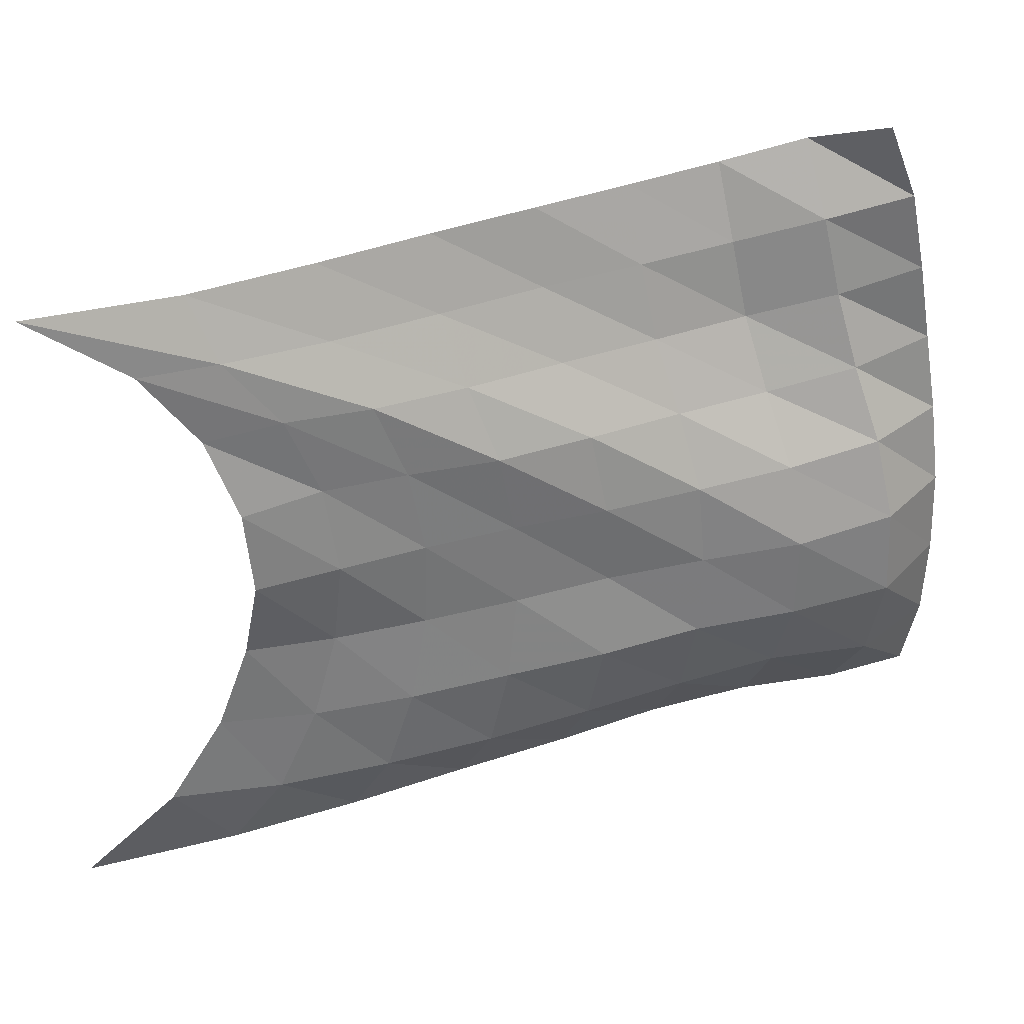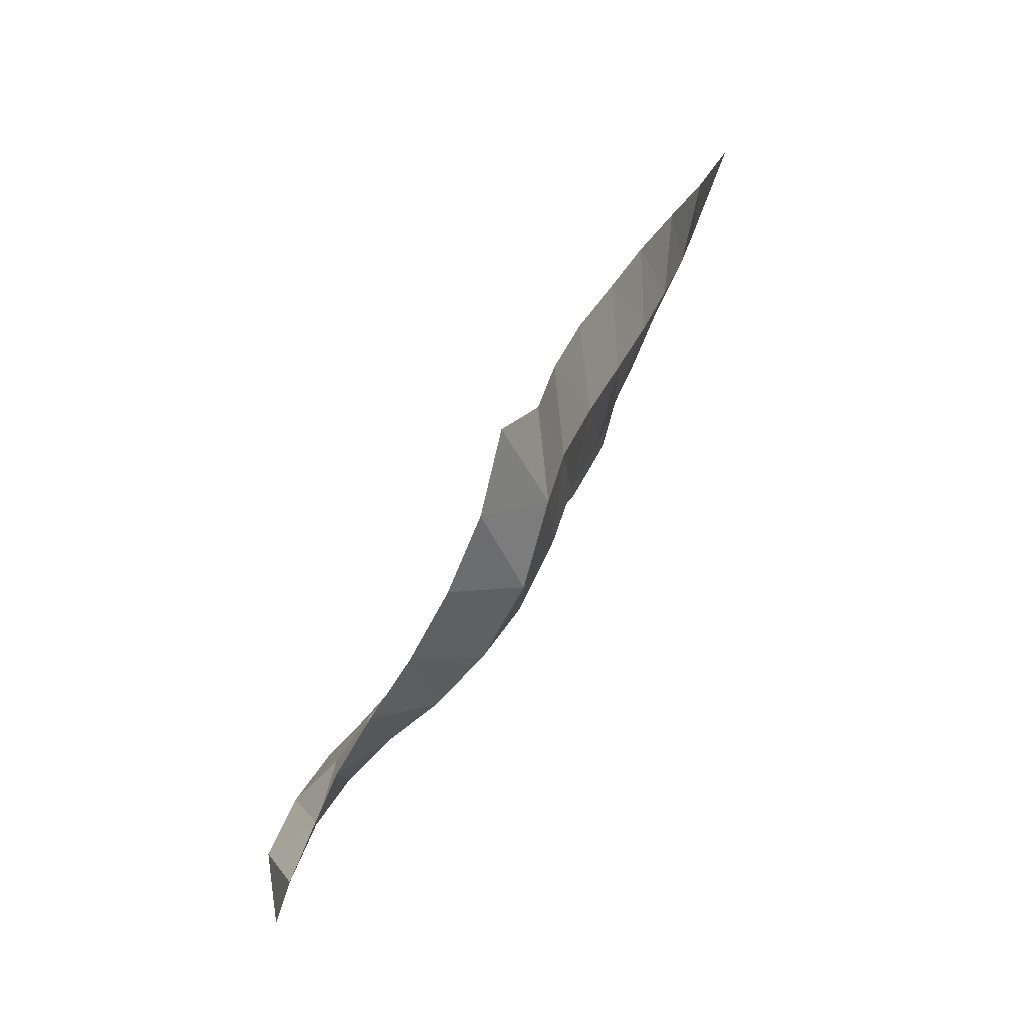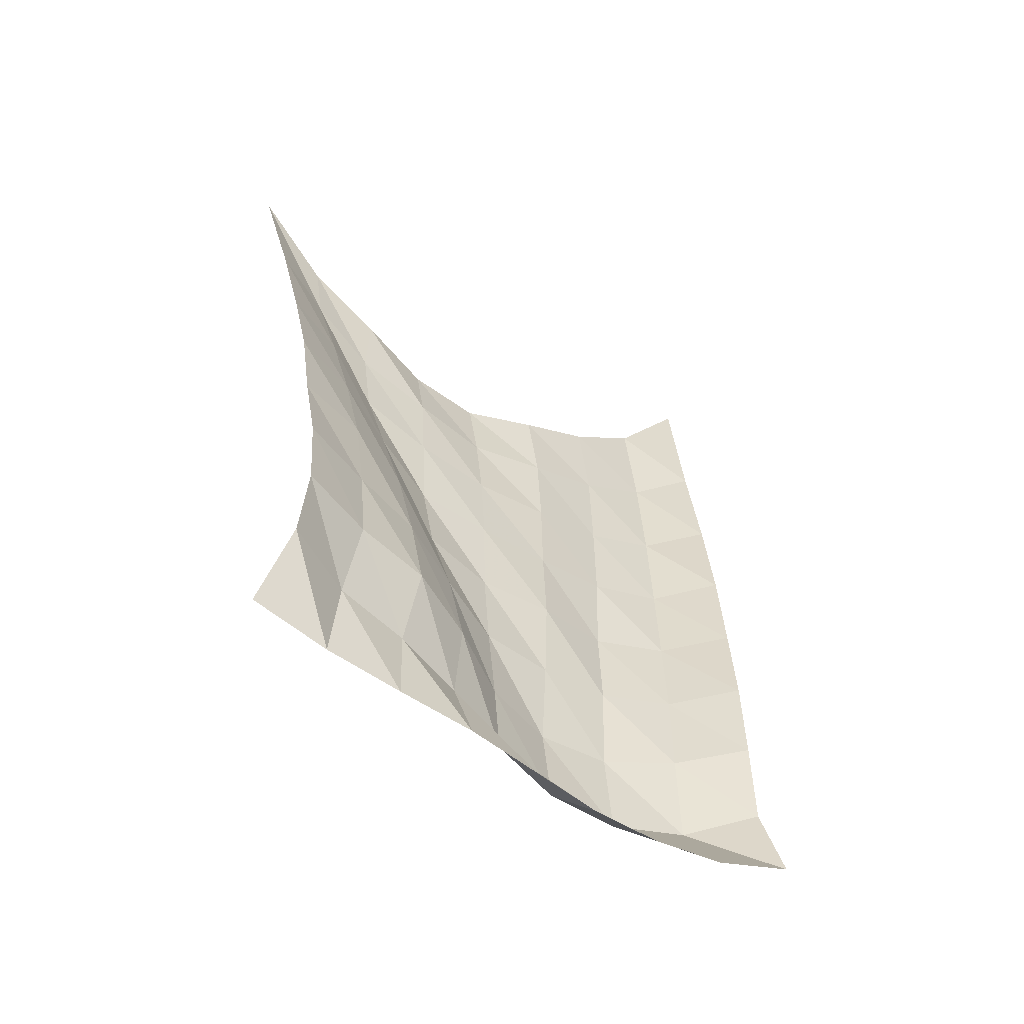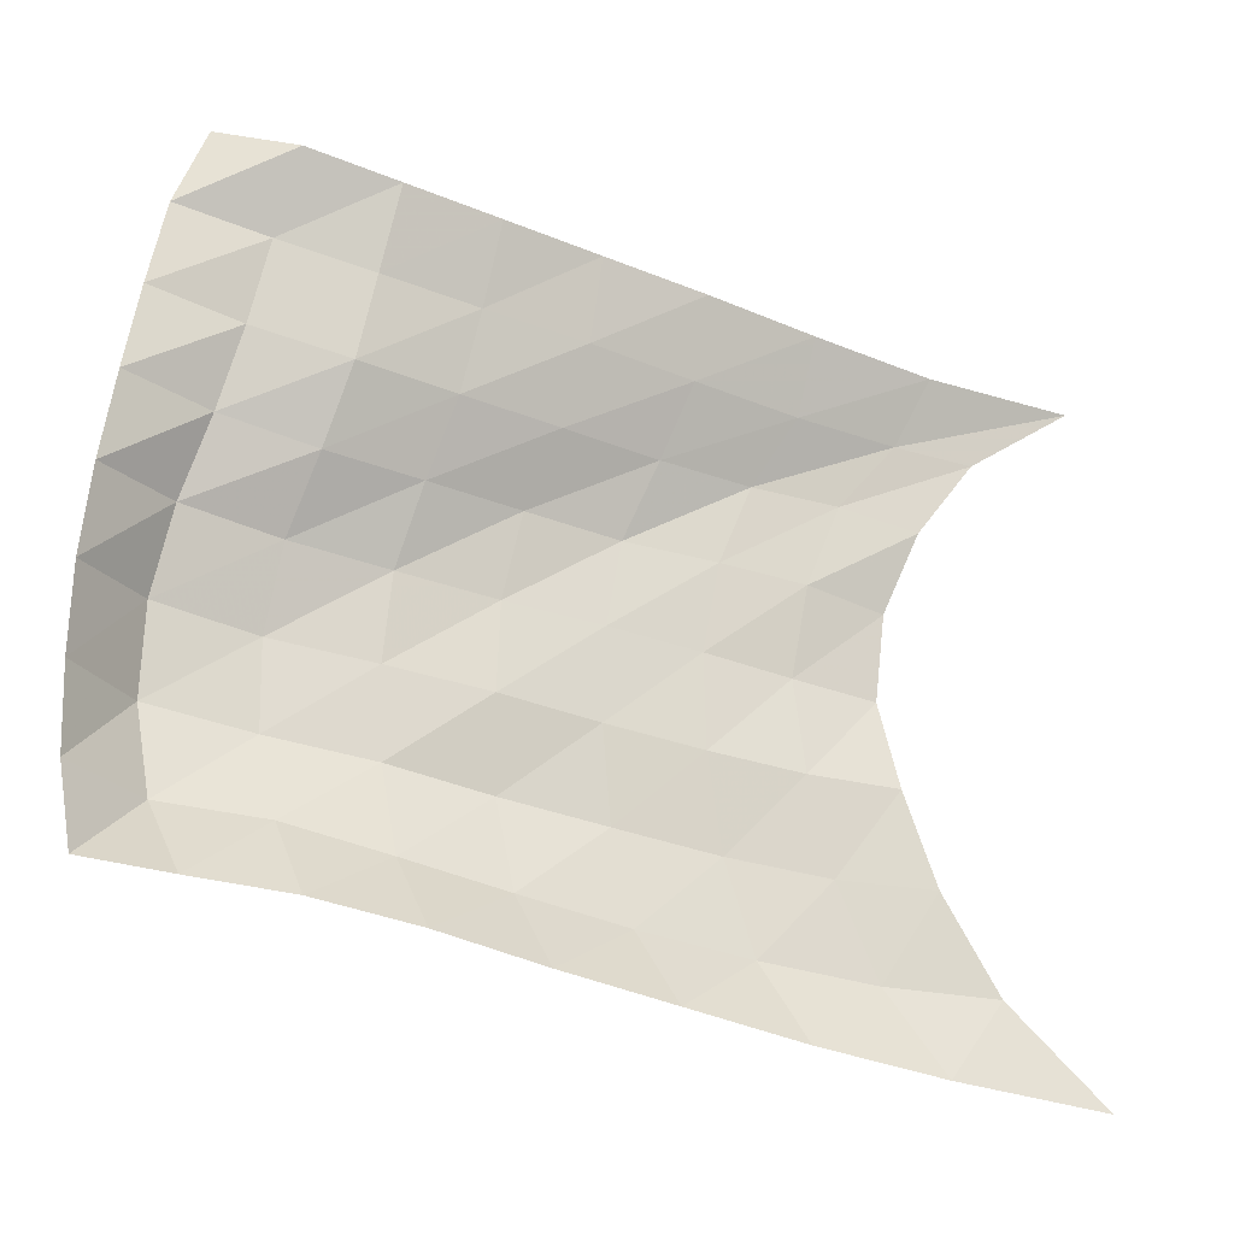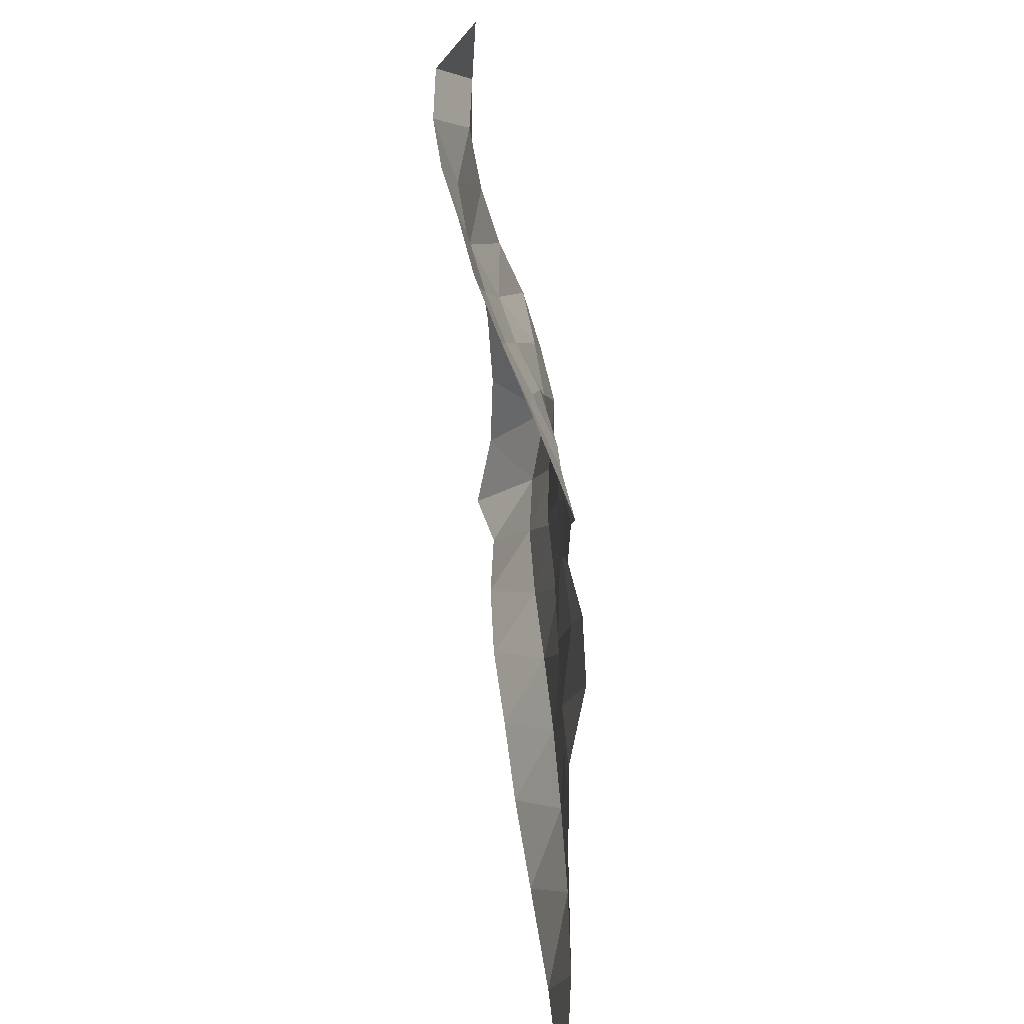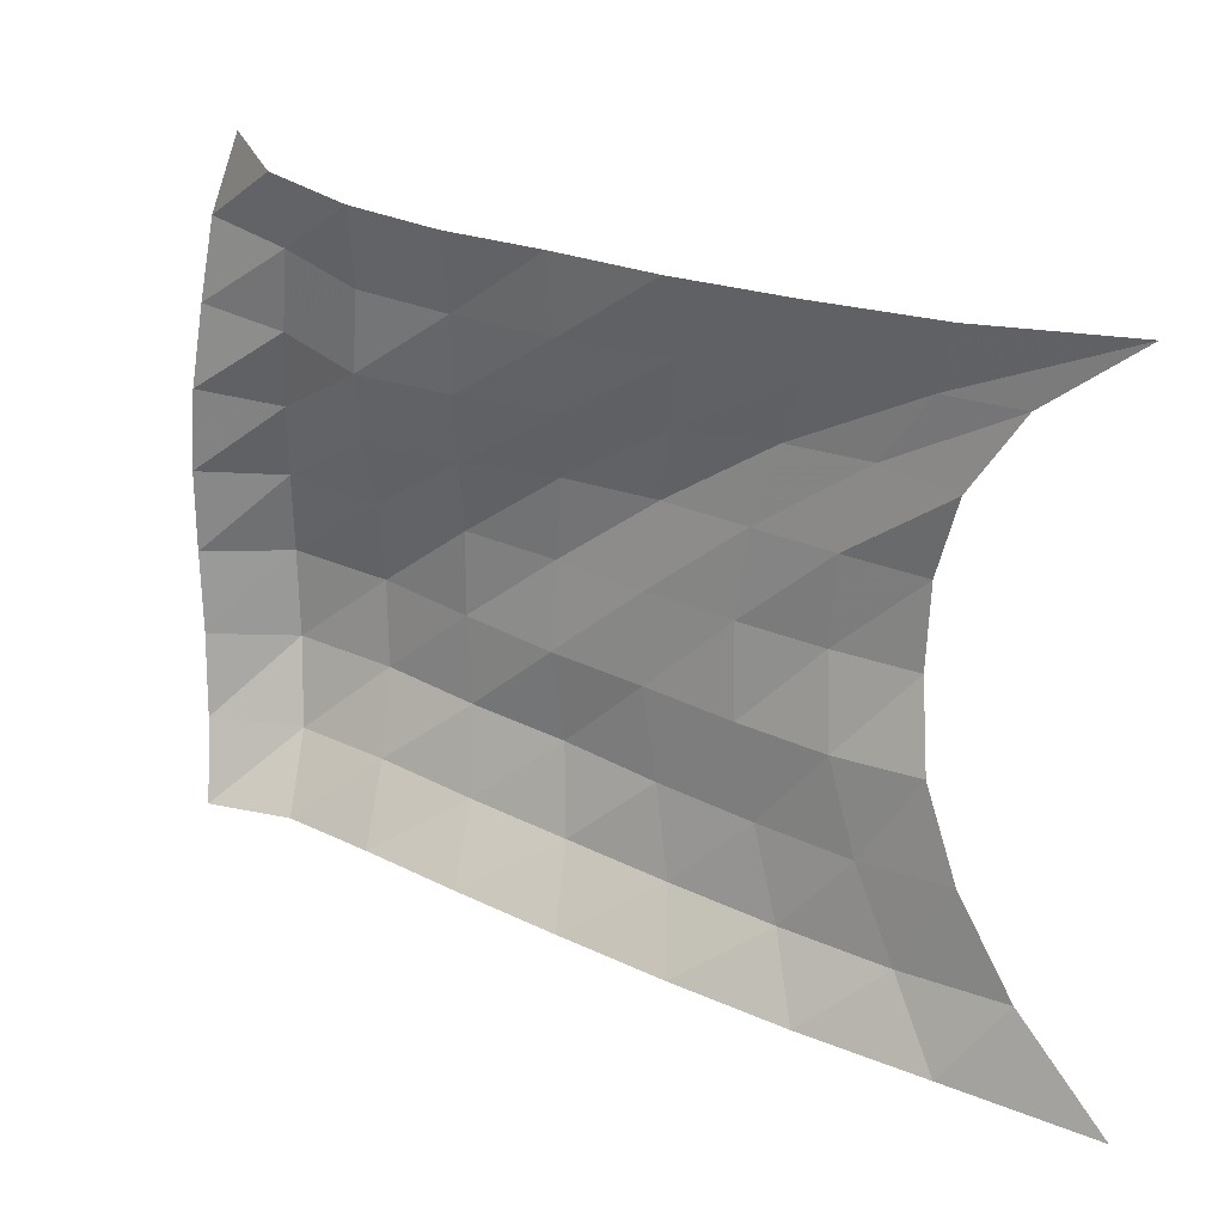
<metadata>
{"format":"obj","ext":"obj","renderer":"f3d","projection":"perspective","resolution":1024,"background":"white","views":[{"elev":33.9,"azim":-87.5,"up":"+Z"},{"elev":-63.9,"azim":156.7,"up":"+Y"},{"elev":-39.0,"azim":52.6,"up":"+Y"},{"elev":-22.5,"azim":82.8,"up":"+Z"},{"elev":32.3,"azim":-169.3,"up":"+Z"},{"elev":17.9,"azim":136.2,"up":"+Z"}]}
</metadata>
<code>
v -1 0 -1
v -0.9673 -0.284 -0.7175
v -0.9281 -0.4479 -0.4421
v -0.9098 -0.5424 -0.1744
v -0.9474 -0.5924 0.08046
v -0.9367 -0.566 0.3313
v -0.9102 -0.4659 0.5666
v -0.9433 -0.2986 0.7944
v -1 0 1
v -0.8737 -0.4535 -0.954
v -0.9013 -0.6185 -0.7103
v -0.8744 -0.7359 -0.4394
v -0.8461 -0.8067 -0.1655
v -0.8651 -0.8353 0.1056
v -0.8443 -0.7914 0.3677
v -0.8652 -0.6941 0.6119
v -0.8784 -0.5293 0.8084
v -0.8273 -0.4337 0.999
v -0.7513 -0.8298 -0.9053
v -0.8236 -0.9532 -0.675
v -0.8188 -1.035 -0.4072
v -0.787 -1.078 -0.1337
v -0.788 -1.084 0.1377
v -0.788 -1.038 0.3952
v -0.8 -0.9464 0.6259
v -0.7463 -0.8244 0.8146
v -0.6728 -0.7844 1.026
v -0.6383 -1.172 -0.8472
v -0.7439 -1.274 -0.6277
v -0.7547 -1.33 -0.3617
v -0.728 -1.355 -0.09247
v -0.7219 -1.347 0.1719
v -0.7383 -1.304 0.4204
v -0.6805 -1.21 0.6329
v -0.6083 -1.126 0.8348
v -0.5361 -1.098 1.056
v -0.5417 -1.495 -0.7897
v -0.6594 -1.58 -0.5718
v -0.6997 -1.626 -0.3111
v -0.6574 -1.634 -0.04939
v -0.6696 -1.623 0.2069
v -0.6403 -1.572 0.4468
v -0.5509 -1.481 0.6473
v -0.4817 -1.42 0.8612
v -0.4285 -1.392 1.091
v -0.4464 -1.798 -0.7289
v -0.5751 -1.874 -0.5156
v -0.6231 -1.915 -0.261
v -0.6125 -1.925 -0.00524
v -0.5959 -1.902 0.2425
v -0.5158 -1.833 0.4598
v -0.4348 -1.757 0.6677
v -0.3876 -1.706 0.8921
v -0.3223 -1.663 1.119
v -0.3768 -2.095 -0.6805
v -0.5026 -2.167 -0.4601
v -0.578 -2.216 -0.2172
v -0.5767 -2.221 0.03815
v -0.515 -2.178 0.2765
v -0.4101 -2.098 0.4806
v -0.3293 -2.026 0.6949
v -0.3035 -1.976 0.9289
v -0.241 -1.924 1.159
v -0.3324 -2.379 -0.6545
v -0.4585 -2.467 -0.4358
v -0.4955 -2.51 -0.176
v -0.4796 -2.501 0.08399
v -0.4269 -2.445 0.3239
v -0.3605 -2.365 0.5429
v -0.3132 -2.299 0.7665
v -0.2868 -2.244 1
v -0.1948 -2.181 1.218
v -0.224 -2.622 -0.6498
v -0.2668 -2.661 -0.4059
v -0.2739 -2.669 -0.1571
v -0.2593 -2.662 0.0904
v -0.2327 -2.633 0.3346
v -0.2192 -2.592 0.5773
v -0.2307 -2.551 0.8196
v -0.2442 -2.502 1.062
v -0.2749 -2.415 1.292
f 1 10 2
f 2 10 11
f 2 11 3
f 3 11 12
f 3 12 4
f 4 12 13
f 4 13 5
f 5 13 14
f 5 14 6
f 6 14 15
f 6 15 7
f 7 15 16
f 7 16 8
f 8 16 17
f 8 17 9
f 9 17 18
f 10 19 11
f 11 19 20
f 11 20 12
f 12 20 21
f 12 21 13
f 13 21 22
f 13 22 14
f 14 22 23
f 14 23 15
f 15 23 24
f 15 24 16
f 16 24 25
f 16 25 17
f 17 25 26
f 17 26 18
f 18 26 27
f 19 28 20
f 20 28 29
f 20 29 21
f 21 29 30
f 21 30 22
f 22 30 31
f 22 31 23
f 23 31 32
f 23 32 24
f 24 32 33
f 24 33 25
f 25 33 34
f 25 34 26
f 26 34 35
f 26 35 27
f 27 35 36
f 28 37 29
f 29 37 38
f 29 38 30
f 30 38 39
f 30 39 31
f 31 39 40
f 31 40 32
f 32 40 41
f 32 41 33
f 33 41 42
f 33 42 34
f 34 42 43
f 34 43 35
f 35 43 44
f 35 44 36
f 36 44 45
f 37 46 38
f 38 46 47
f 38 47 39
f 39 47 48
f 39 48 40
f 40 48 49
f 40 49 41
f 41 49 50
f 41 50 42
f 42 50 51
f 42 51 43
f 43 51 52
f 43 52 44
f 44 52 53
f 44 53 45
f 45 53 54
f 46 55 47
f 47 55 56
f 47 56 48
f 48 56 57
f 48 57 49
f 49 57 58
f 49 58 50
f 50 58 59
f 50 59 51
f 51 59 60
f 51 60 52
f 52 60 61
f 52 61 53
f 53 61 62
f 53 62 54
f 54 62 63
f 55 64 56
f 56 64 65
f 56 65 57
f 57 65 66
f 57 66 58
f 58 66 67
f 58 67 59
f 59 67 68
f 59 68 60
f 60 68 69
f 60 69 61
f 61 69 70
f 61 70 62
f 62 70 71
f 62 71 63
f 63 71 72
f 64 73 65
f 65 73 74
f 65 74 66
f 66 74 75
f 66 75 67
f 67 75 76
f 67 76 68
f 68 76 77
f 68 77 69
f 69 77 78
f 69 78 70
f 70 78 79
f 70 79 71
f 71 79 80
f 71 80 72
f 72 80 81

</code>
